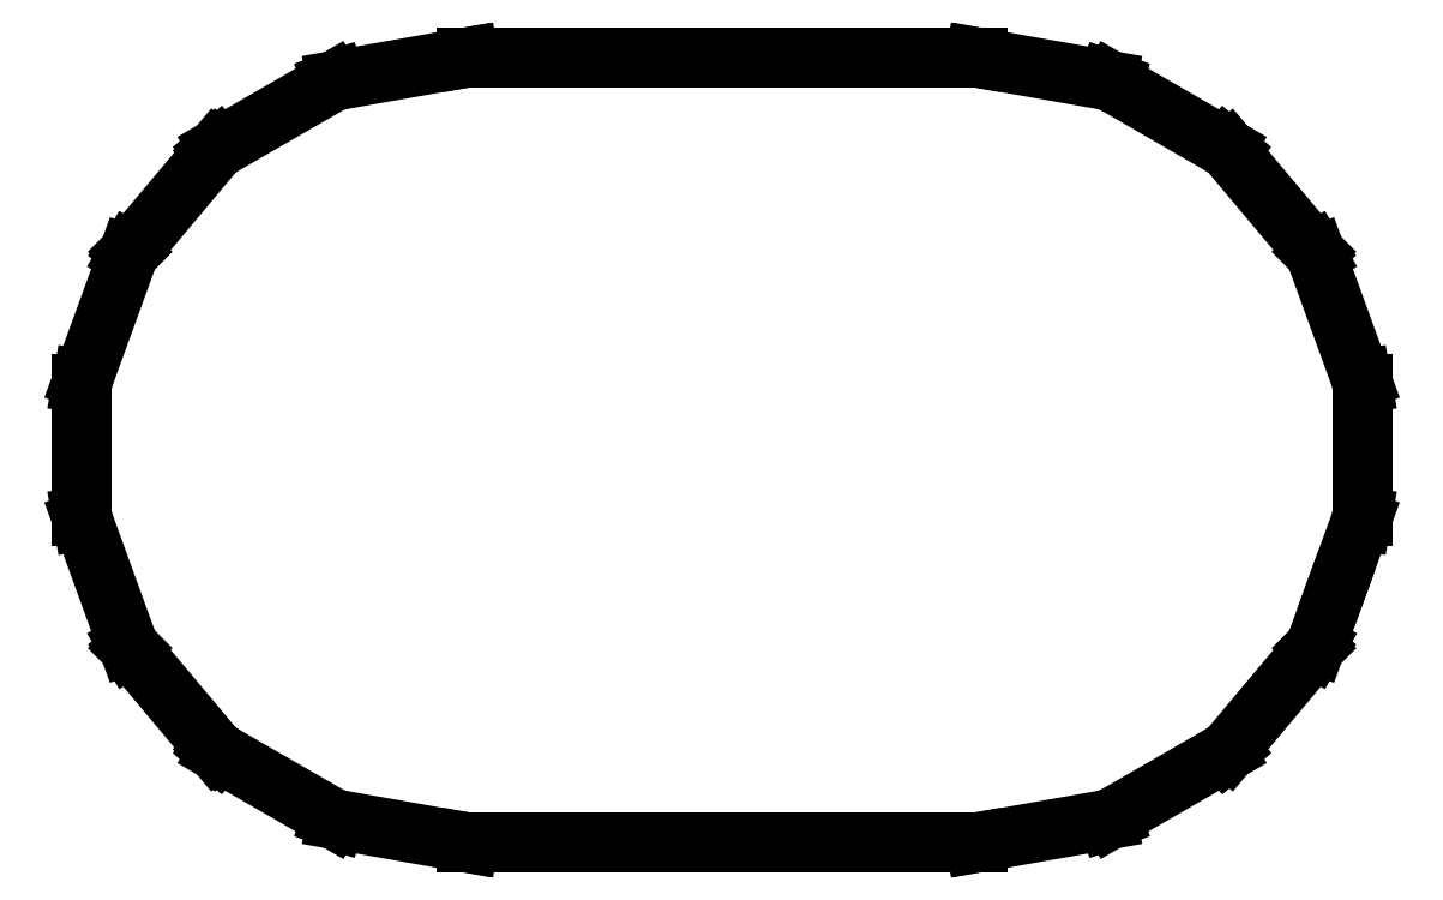
<metadata>
{"format":"dxf","ext":"dxf","renderer":"ezdxf+matplotlib","layout":"modelspace","background":"white","min_lineweight":24,"dpi":150}
</metadata>
<code>
0
SECTION
2
ENTITIES
0
LINE
8
Black
10
7.997
20
7.527
11
7.988
21
7.511
0
LINE
8
Black
10
7.988
20
7.511
11
7.988
21
7.511
0
LINE
8
Black
10
7.988
20
7.511
11
7.654
21
7.112
0
LINE
8
Black
10
7.654
20
7.112
11
7.654
21
7.112
0
LINE
8
Black
10
7.654
20
7.112
11
7.654
21
7.112
0
LINE
8
Black
10
7.654
20
7.112
11
7.647
21
7.107
0
LINE
8
Black
10
7.647
20
7.107
11
7.64
21
7.101
0
LINE
8
Black
10
7.64
20
7.101
11
7.64
21
7.101
0
LINE
8
Black
10
7.64
20
7.101
11
7.64
21
7.101
0
LINE
8
Black
10
7.64
20
7.101
11
7.189
21
6.841
0
LINE
8
Black
10
7.189
20
6.841
11
7.189
21
6.841
0
LINE
8
Black
10
7.189
20
6.841
11
7.189
21
6.841
0
LINE
8
Black
10
7.189
20
6.841
11
7.182
21
6.838
0
LINE
8
Black
10
7.182
20
6.838
11
7.173
21
6.835
0
LINE
8
Black
10
7.173
20
6.835
11
7.173
21
6.835
0
LINE
8
Black
10
7.173
20
6.835
11
7.173
21
6.835
0
LINE
8
Black
10
7.173
20
6.835
11
6.66
21
6.744
0
LINE
8
Black
10
6.66
20
6.744
11
6.655
21
6.744
0
LINE
8
Black
10
6.655
20
6.744
11
6.651
21
6.744
0
LINE
8
Black
10
6.651
20
6.744
11
4.651
21
6.744
0
LINE
8
Black
10
4.651
20
6.744
11
4.647
21
6.744
0
LINE
8
Black
10
4.647
20
6.744
11
4.642
21
6.744
0
LINE
8
Black
10
4.642
20
6.744
11
4.129
21
6.835
0
LINE
8
Black
10
4.129
20
6.835
11
4.129
21
6.835
0
LINE
8
Black
10
4.129
20
6.835
11
4.129
21
6.835
0
LINE
8
Black
10
4.129
20
6.835
11
4.12
21
6.838
0
LINE
8
Black
10
4.12
20
6.838
11
4.113
21
6.841
0
LINE
8
Black
10
4.113
20
6.841
11
4.113
21
6.841
0
LINE
8
Black
10
4.113
20
6.841
11
3.662
21
7.101
0
LINE
8
Black
10
3.662
20
7.101
11
3.662
21
7.101
0
LINE
8
Black
10
3.662
20
7.101
11
3.655
21
7.107
0
LINE
8
Black
10
3.655
20
7.107
11
3.649
21
7.112
0
LINE
8
Black
10
3.649
20
7.112
11
3.649
21
7.112
0
LINE
8
Black
10
3.649
20
7.112
11
3.314
21
7.511
0
LINE
8
Black
10
3.314
20
7.511
11
3.314
21
7.511
0
LINE
8
Black
10
3.314
20
7.511
11
3.305
21
7.527
0
LINE
8
Black
10
3.305
20
7.527
11
3.127
21
8.016
0
LINE
8
Black
10
3.127
20
8.016
11
3.124
21
8.033
0
LINE
8
Black
10
3.124
20
8.033
11
3.124
21
8.554
0
LINE
8
Black
10
3.124
20
8.554
11
3.127
21
8.571
0
LINE
8
Black
10
3.127
20
8.571
11
3.305
21
9.061
0
LINE
8
Black
10
3.305
20
9.061
11
3.314
21
9.076
0
LINE
8
Black
10
3.314
20
9.076
11
3.314
21
9.076
0
LINE
8
Black
10
3.314
20
9.076
11
3.649
21
9.475
0
LINE
8
Black
10
3.649
20
9.475
11
3.649
21
9.475
0
LINE
8
Black
10
3.649
20
9.475
11
3.662
21
9.486
0
LINE
8
Black
10
3.662
20
9.486
11
3.662
21
9.486
0
LINE
8
Black
10
3.662
20
9.486
11
4.113
21
9.746
0
LINE
8
Black
10
4.113
20
9.746
11
4.113
21
9.746
0
LINE
8
Black
10
4.113
20
9.746
11
4.12
21
9.749
0
LINE
8
Black
10
4.12
20
9.749
11
4.129
21
9.752
0
LINE
8
Black
10
4.129
20
9.752
11
4.129
21
9.752
0
LINE
8
Black
10
4.129
20
9.752
11
4.642
21
9.843
0
LINE
8
Black
10
4.642
20
9.843
11
4.647
21
9.843
0
LINE
8
Black
10
4.647
20
9.843
11
4.651
21
9.844
0
LINE
8
Black
10
4.651
20
9.844
11
6.651
21
9.844
0
LINE
8
Black
10
6.651
20
9.844
11
6.655
21
9.843
0
LINE
8
Black
10
6.655
20
9.843
11
6.66
21
9.843
0
LINE
8
Black
10
6.66
20
9.843
11
7.173
21
9.752
0
LINE
8
Black
10
7.173
20
9.752
11
7.173
21
9.752
0
LINE
8
Black
10
7.173
20
9.752
11
7.182
21
9.749
0
LINE
8
Black
10
7.182
20
9.749
11
7.189
21
9.746
0
LINE
8
Black
10
7.189
20
9.746
11
7.189
21
9.746
0
LINE
8
Black
10
7.189
20
9.746
11
7.64
21
9.486
0
LINE
8
Black
10
7.64
20
9.486
11
7.64
21
9.486
0
LINE
8
Black
10
7.64
20
9.486
11
7.654
21
9.475
0
LINE
8
Black
10
7.654
20
9.475
11
7.654
21
9.475
0
LINE
8
Black
10
7.654
20
9.475
11
7.654
21
9.475
0
LINE
8
Black
10
7.654
20
9.475
11
7.988
21
9.076
0
LINE
8
Black
10
7.988
20
9.076
11
7.988
21
9.076
0
LINE
8
Black
10
7.988
20
9.076
11
7.997
21
9.061
0
LINE
8
Black
10
7.997
20
9.061
11
8.175
21
8.571
0
LINE
8
Black
10
8.175
20
8.571
11
8.178
21
8.554
0
LINE
8
Black
10
8.178
20
8.554
11
8.178
21
8.033
0
LINE
8
Black
10
8.178
20
8.033
11
8.175
21
8.016
0
LINE
8
Black
10
8.175
20
8.016
11
8.078
21
7.75
0
LINE
8
Black
10
8.078
20
7.75
11
7.997
21
7.527
0
ENDSEC
0
EOF

</code>
